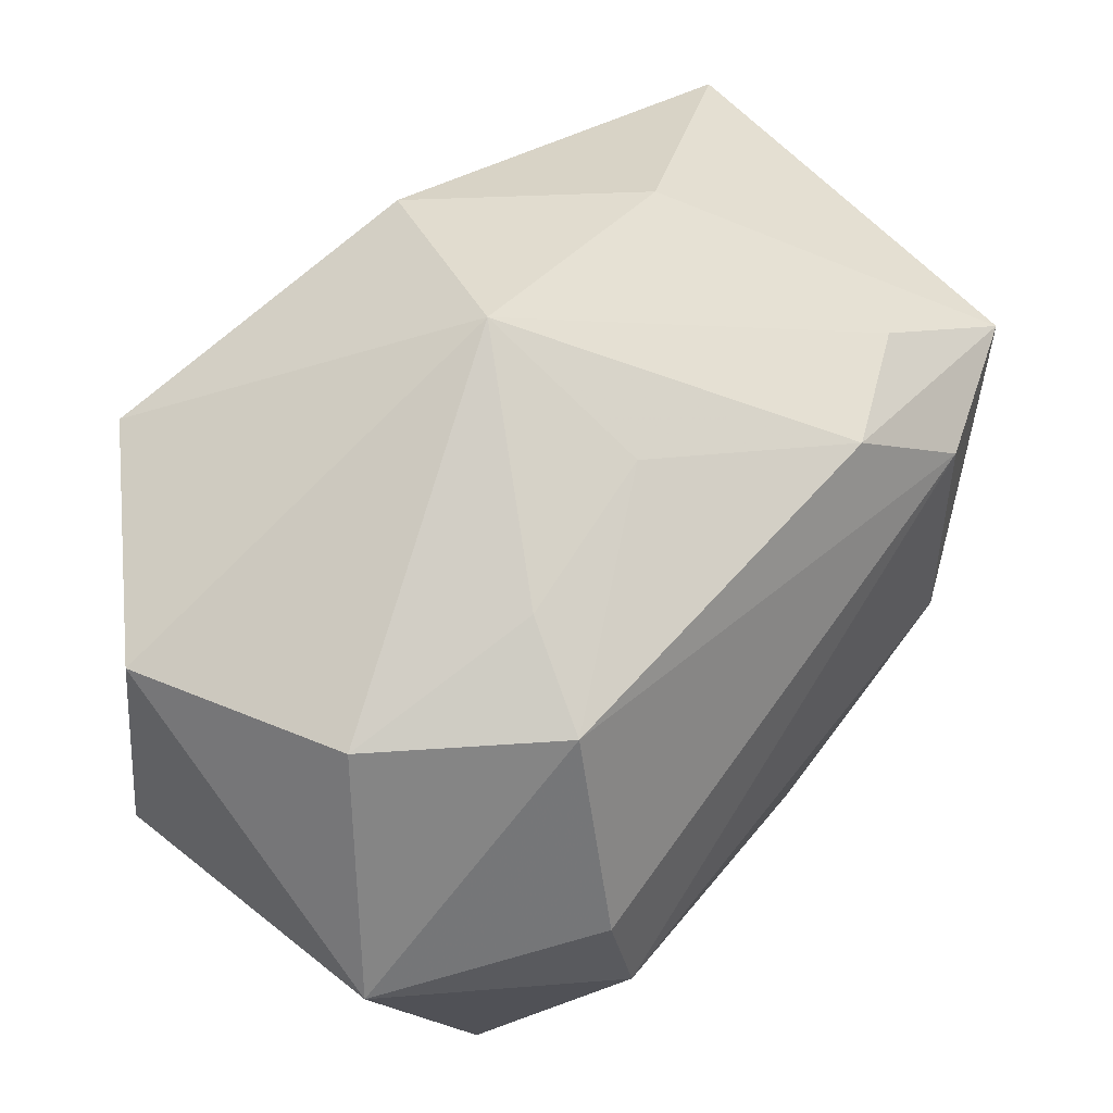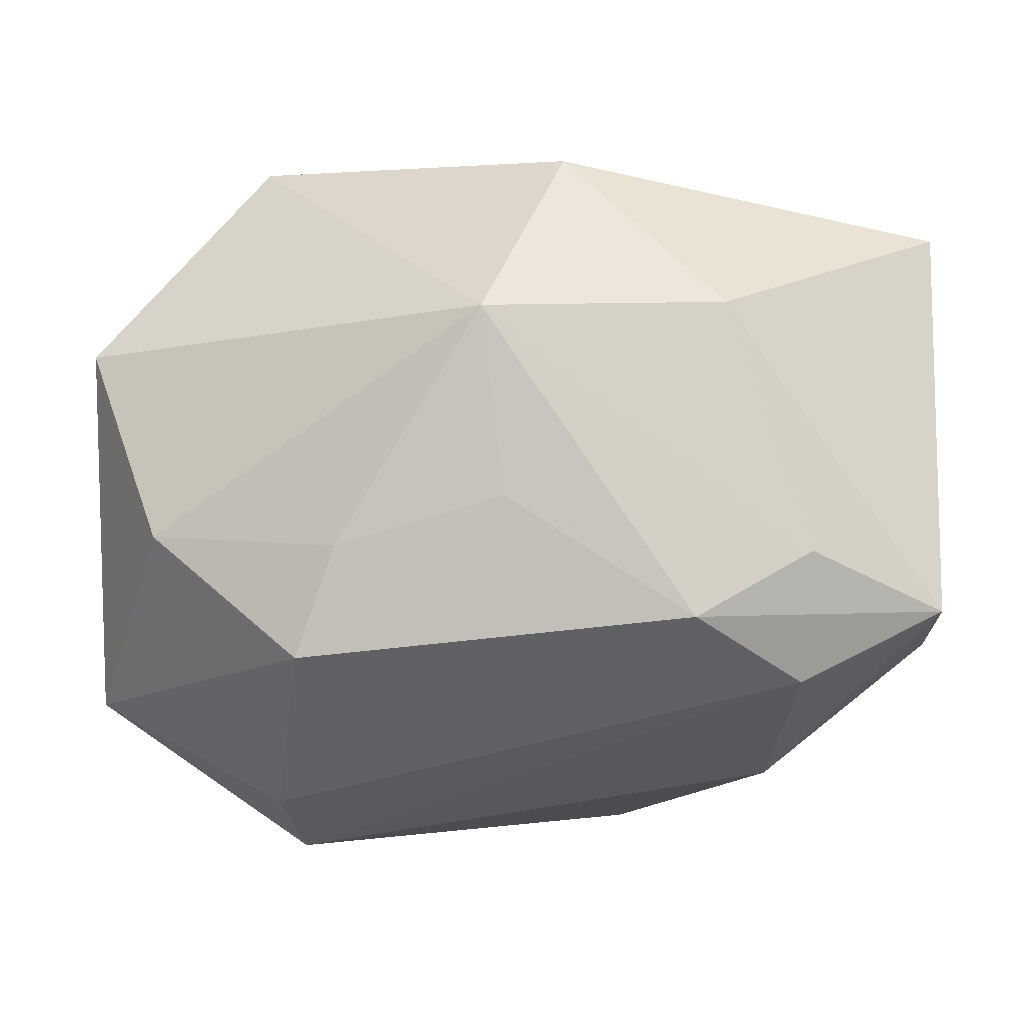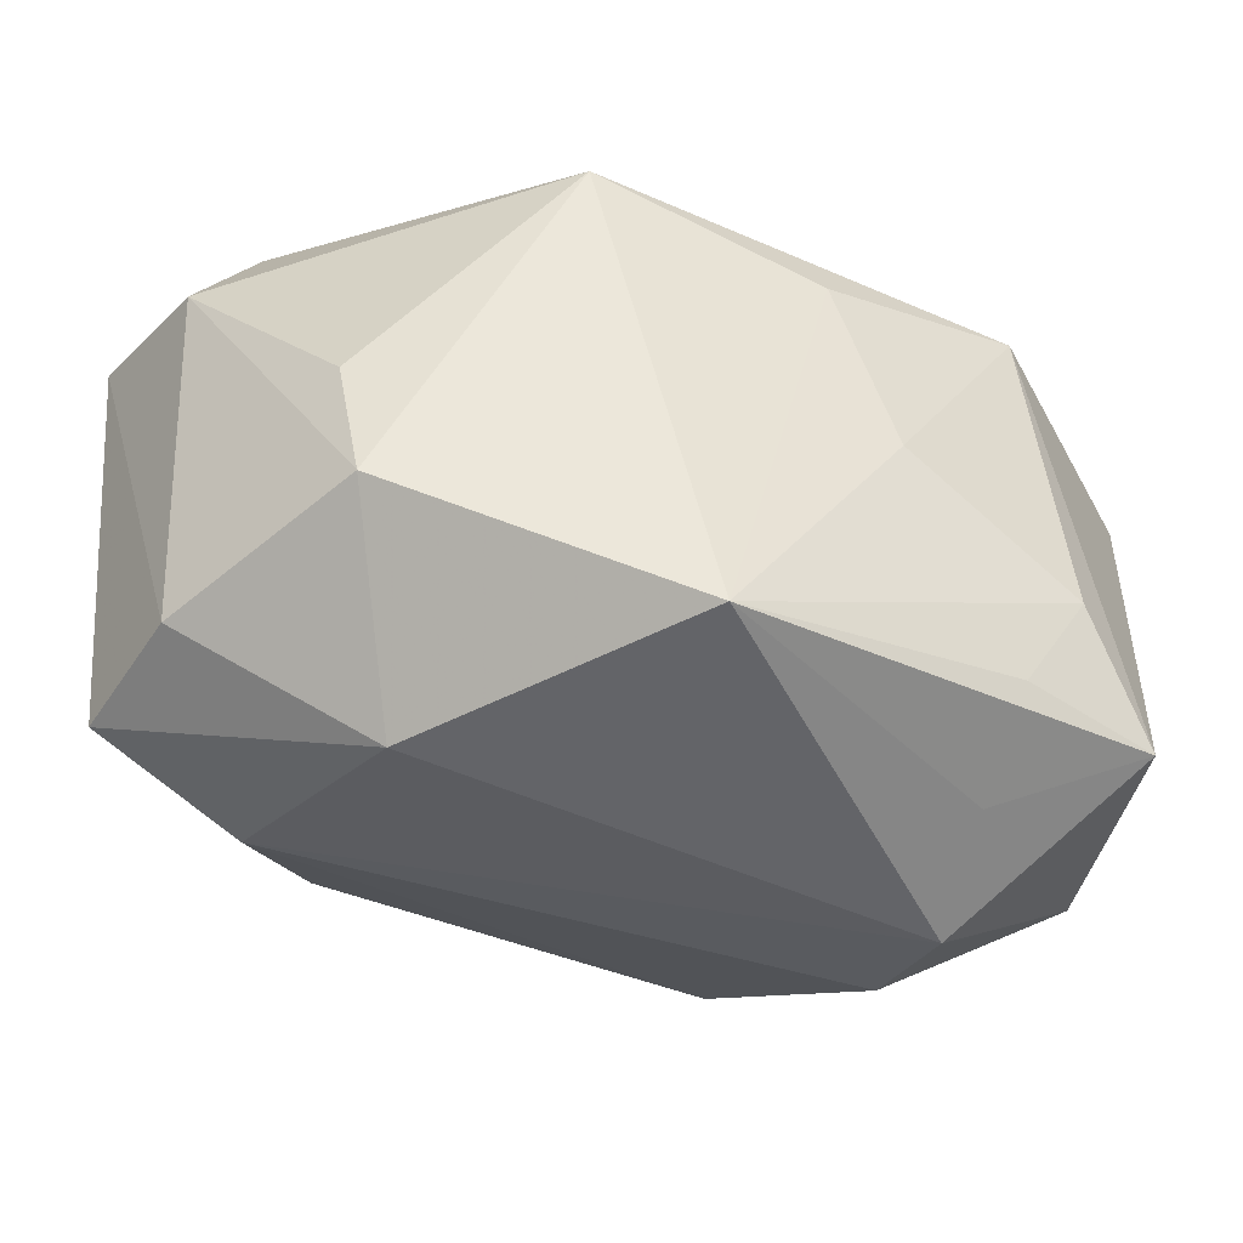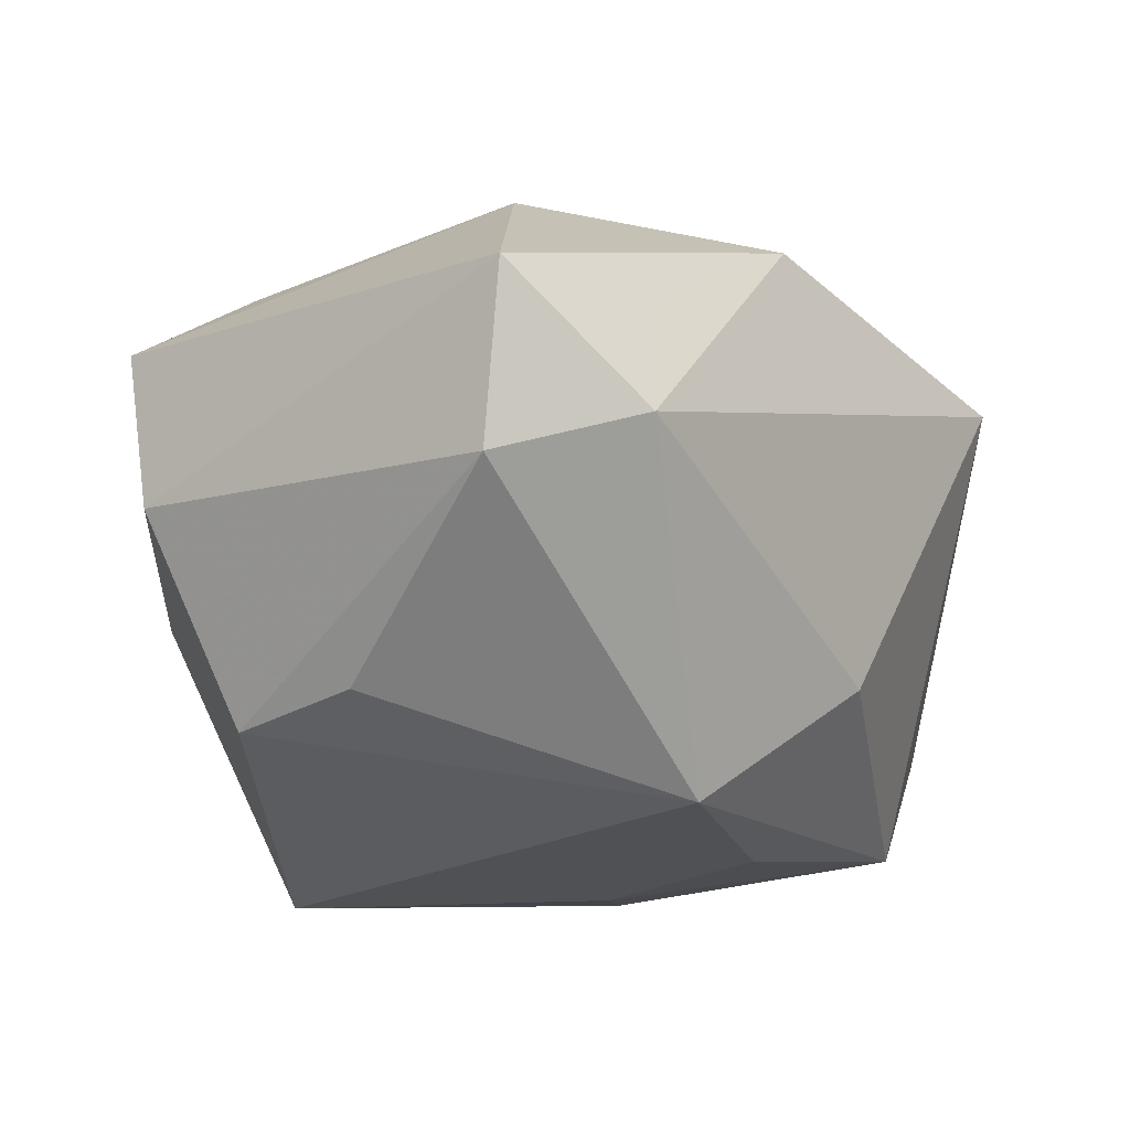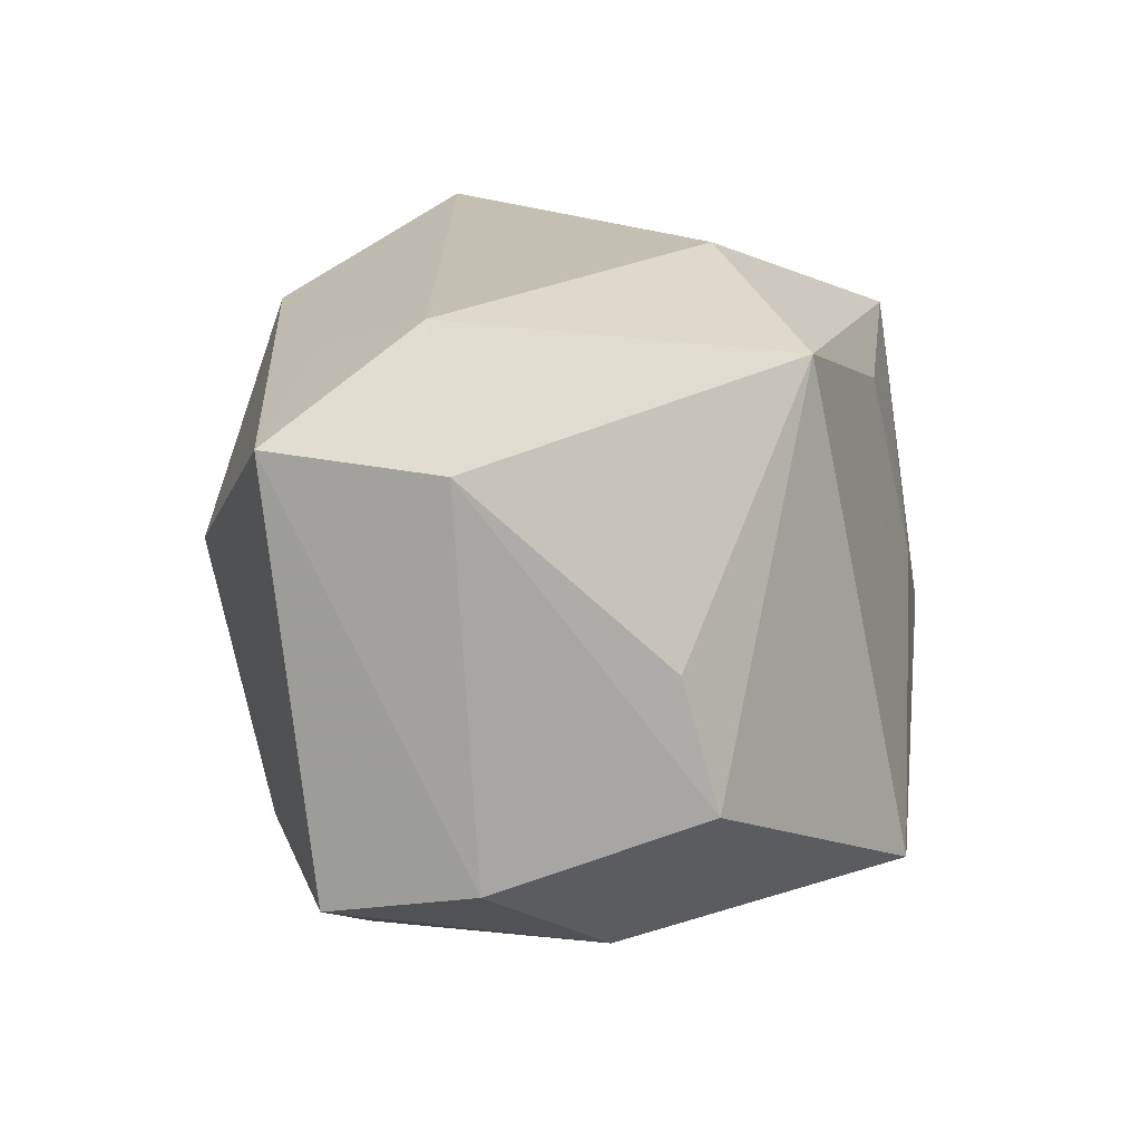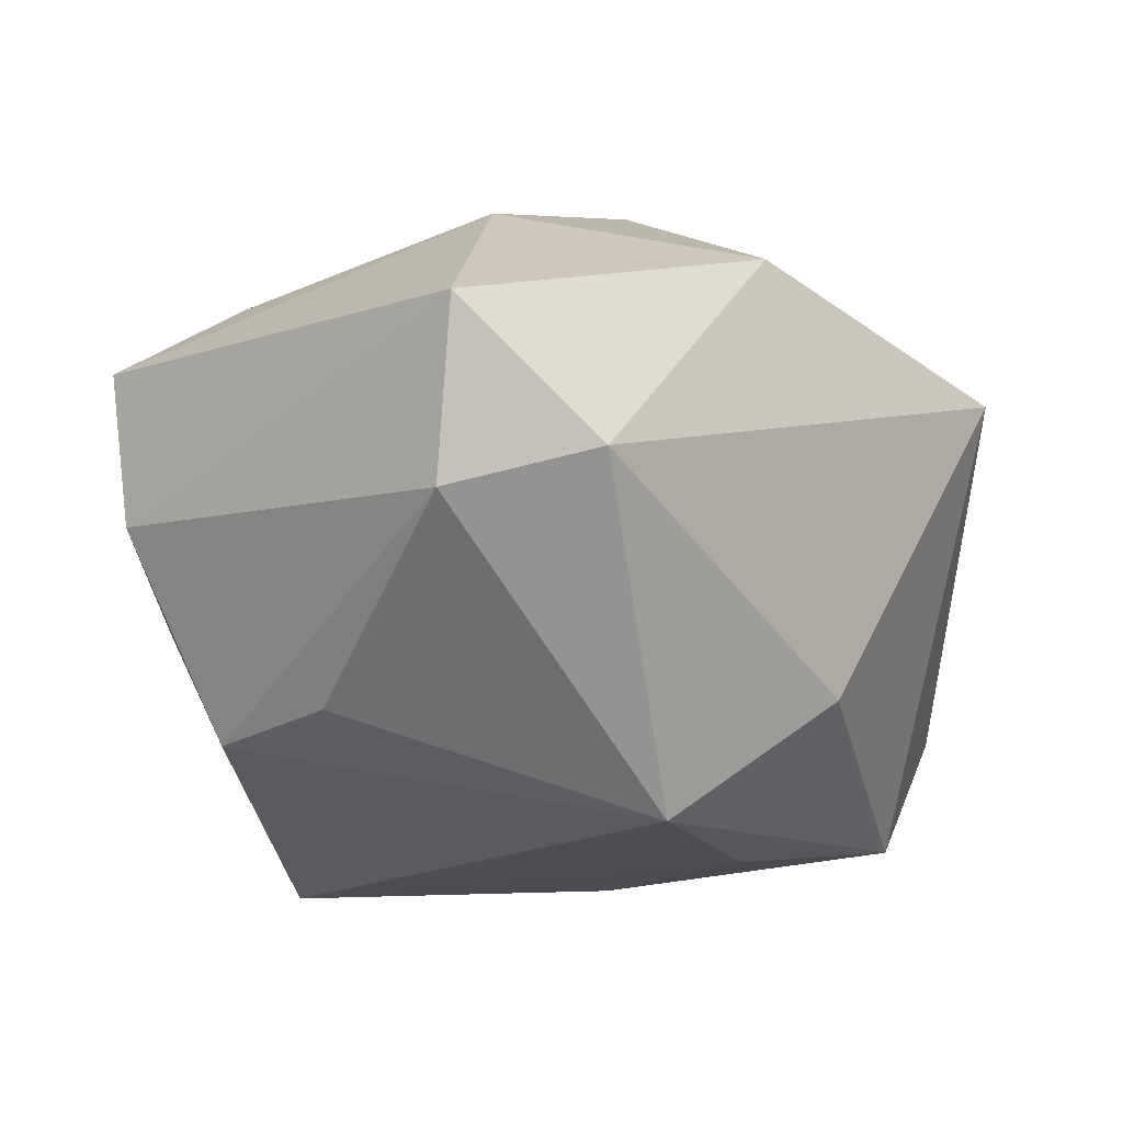
<metadata>
{"format":"obj","ext":"obj","renderer":"f3d","projection":"perspective","resolution":1024,"background":"white","views":[{"elev":54.3,"azim":135.8,"up":"+Y"},{"elev":64.1,"azim":-179.6,"up":"+Y"},{"elev":-35.5,"azim":-33.9,"up":"+Z"},{"elev":-6.2,"azim":-57.0,"up":"+Y"},{"elev":16.5,"azim":-82.6,"up":"+Z"},{"elev":-2.4,"azim":-52.7,"up":"+Y"}]}
</metadata>
<code>
v 0.01936 -0.01234 -0.03133
v -0.002614 -0.01098 0.02904
v 0.01603 -0.02188 -0.02539
v -0.01251 -0.02938 -0.02229
v 0.0235 0.0155 0.02904
v -0.02751 0.02242 -0.015
v -0.04022 0.003185 -0.01585
v -0.0257 0.01789 0.02374
v 0.001327 -0.0251 0.01678
v -0.04081 0.01958 0.01916
v -0.02545 -0.005231 -0.02595
v -0.01997 0.02955 0.006283
v 0.01479 -0.02926 -0.01844
v -0.01845 -0.02037 0.02283
v -0.03467 -0.01157 0.0008924
v 0.0149 0.02212 -0.01462
v -0.03422 -0.01472 -0.01074
v -0.0001828 0.02557 -0.01127
v 0.004932 -0.02871 -0.0001808
v 0.001993 0.03239 0.004096
v -0.04047 0.005068 0.01749
v -0.03288 0.008142 0.02766
v 0.03207 0.01621 -0.01112
v 0.03925 -0.01606 0.01388
v 0.03925 0.01484 0.008481
v 0.03925 -0.005788 -0.01913
v -0.01703 0.02204 -0.02128
v 0.02115 -0.02967 -0.009093
v 0.02056 -0.02525 0.02
v -0.03983 0.01591 -0.01795
v 0.01839 0.01723 -0.02345
v -0.0269 0.01466 -0.02442
v -0.005484 0.02586 0.02388
v 0.02793 -0.0286 -0.01997
v 0.02116 -0.002102 -0.03032
f 25 20 5
f 14 29 2
f 2 29 5
f 2 22 14
f 5 22 2
f 5 29 24
f 24 25 5
f 24 26 25
f 24 29 34
f 34 26 24
f 17 4 14
f 1 26 34
f 10 22 8
f 18 16 31
f 20 16 18
f 20 12 33
f 5 20 33
f 33 12 10
f 33 22 5
f 10 8 33
f 33 8 22
f 23 26 31
f 25 26 23
f 31 16 23
f 20 25 23
f 23 16 20
f 14 22 21
f 21 22 10
f 10 12 30
f 14 4 9
f 4 19 9
f 9 29 14
f 9 19 29
f 28 19 4
f 34 29 28
f 29 19 28
f 34 4 3
f 3 1 34
f 4 1 3
f 31 26 35
f 26 1 35
f 15 17 14
f 14 21 15
f 15 21 17
f 7 21 10
f 10 30 7
f 17 21 7
f 20 18 27
f 27 18 31
f 13 4 34
f 34 28 13
f 13 28 4
f 6 30 12
f 6 27 30
f 6 12 20
f 20 27 6
f 31 35 32
f 32 27 31
f 32 35 1
f 30 27 32
f 11 1 4
f 11 32 1
f 4 17 11
f 17 7 11
f 11 7 30
f 30 32 11

</code>
